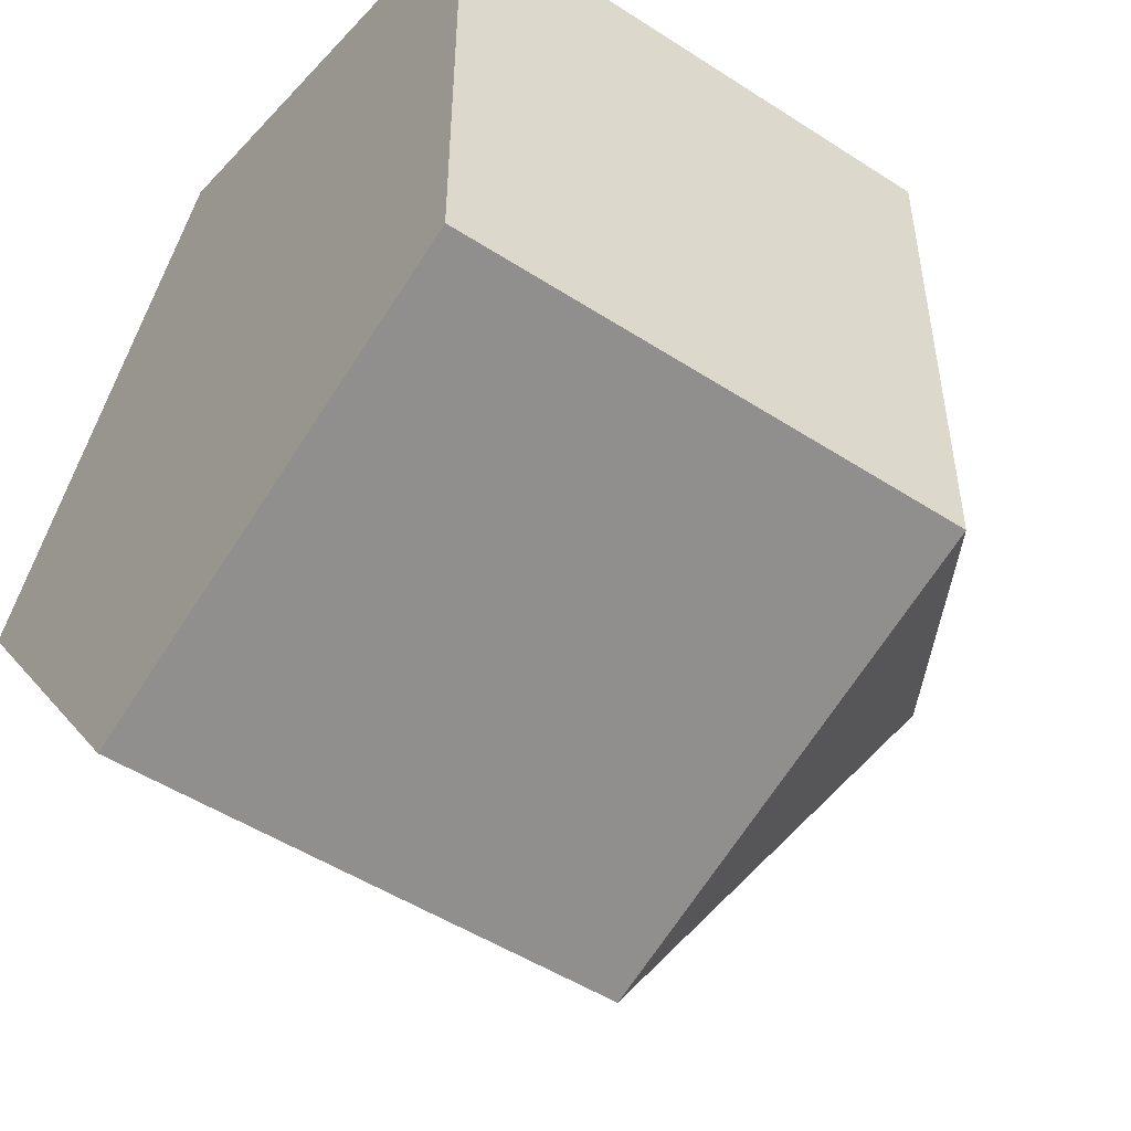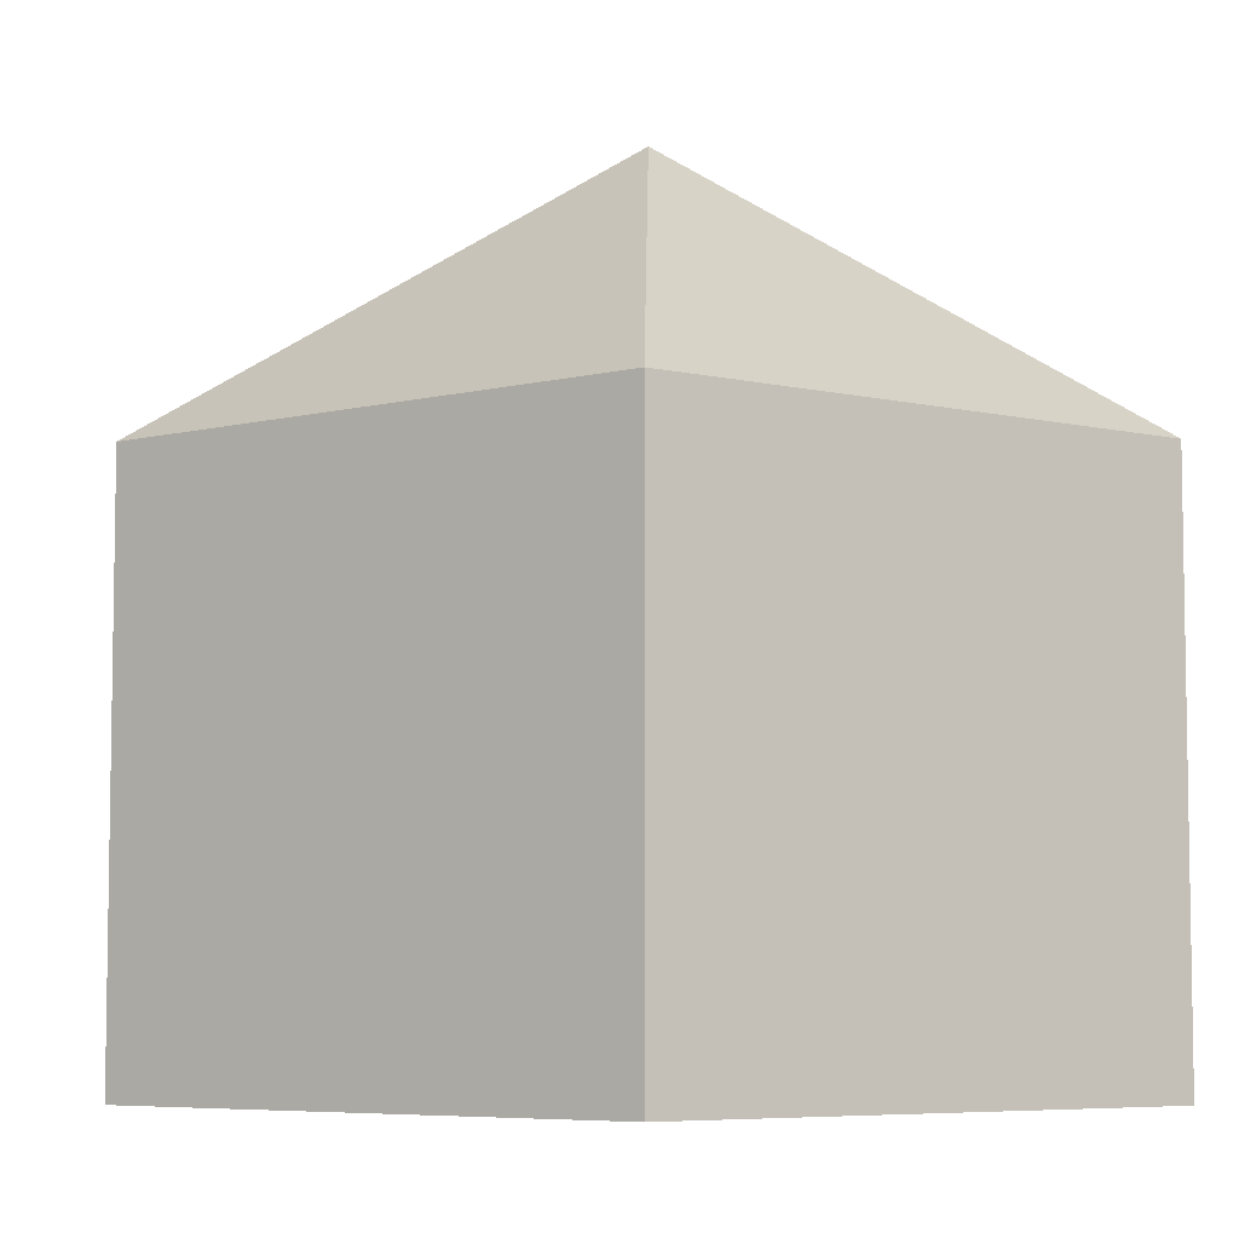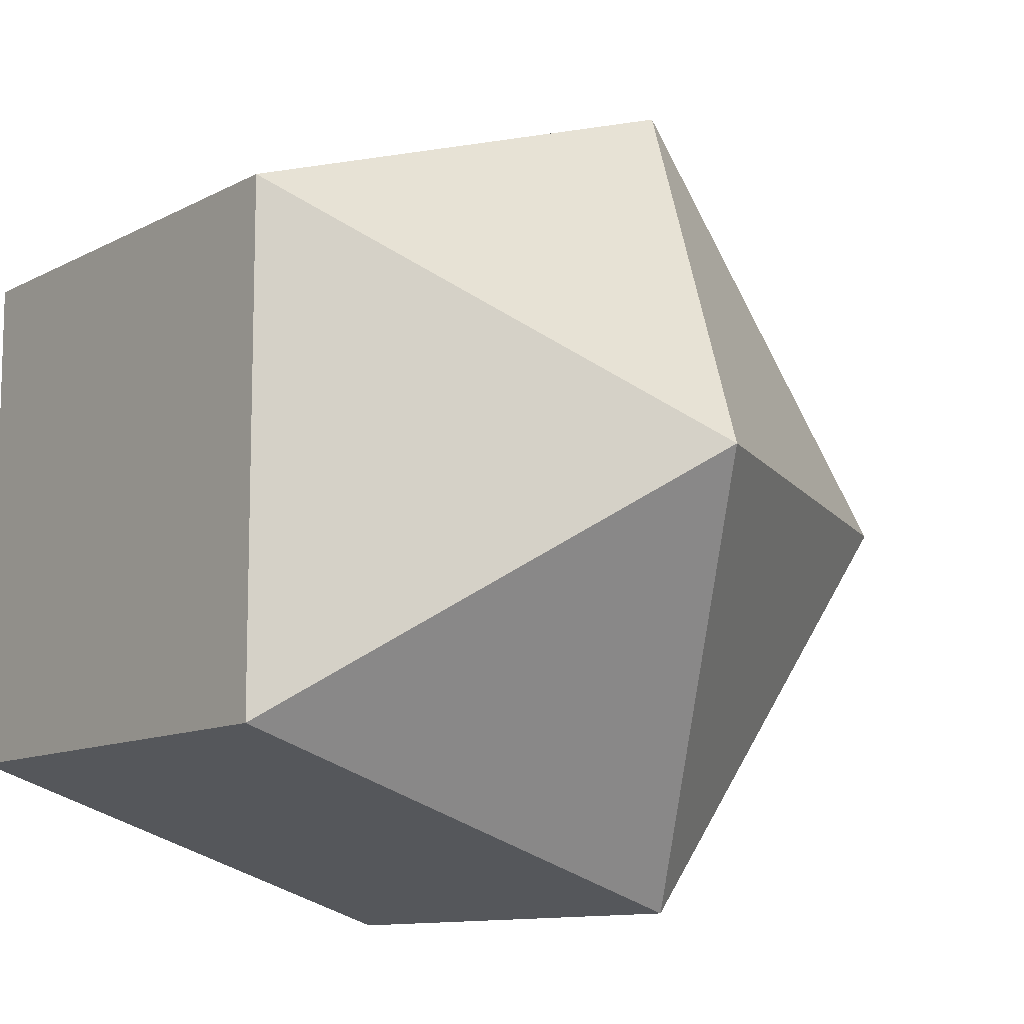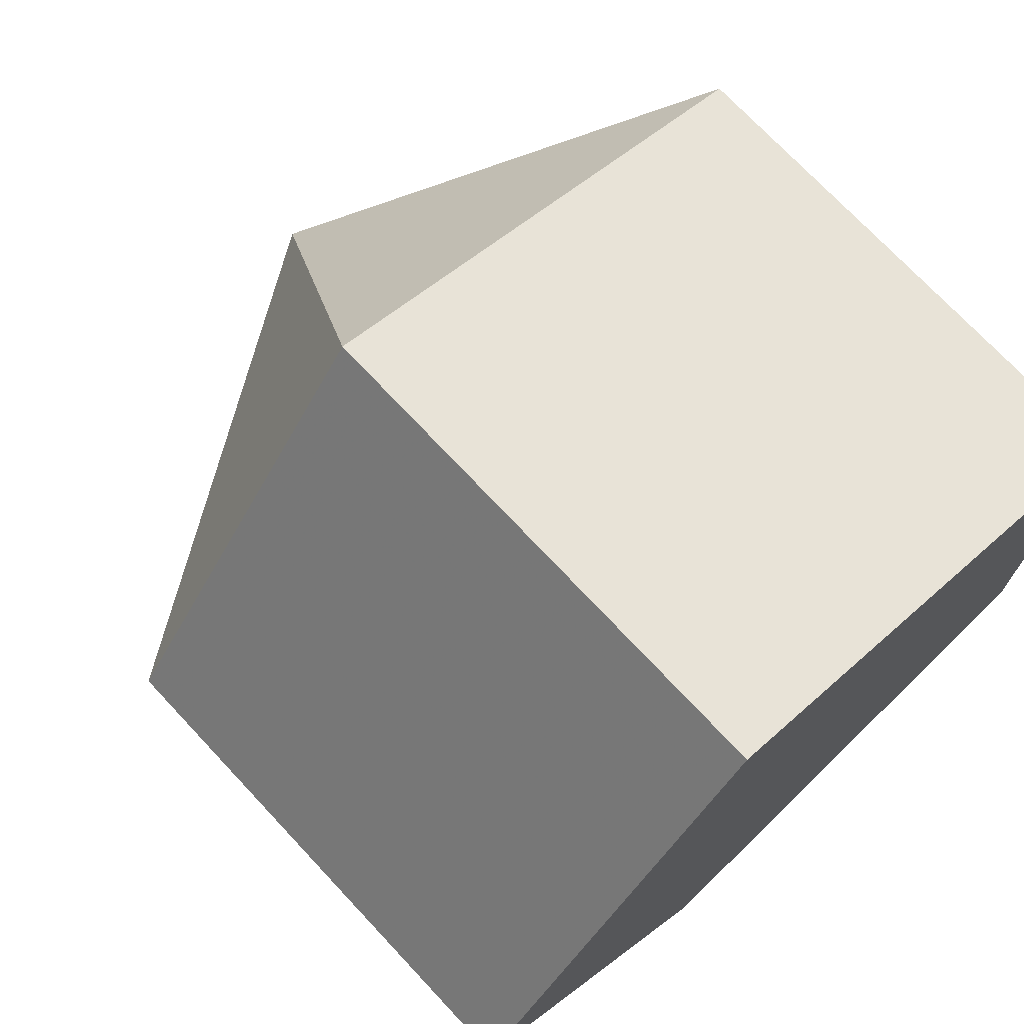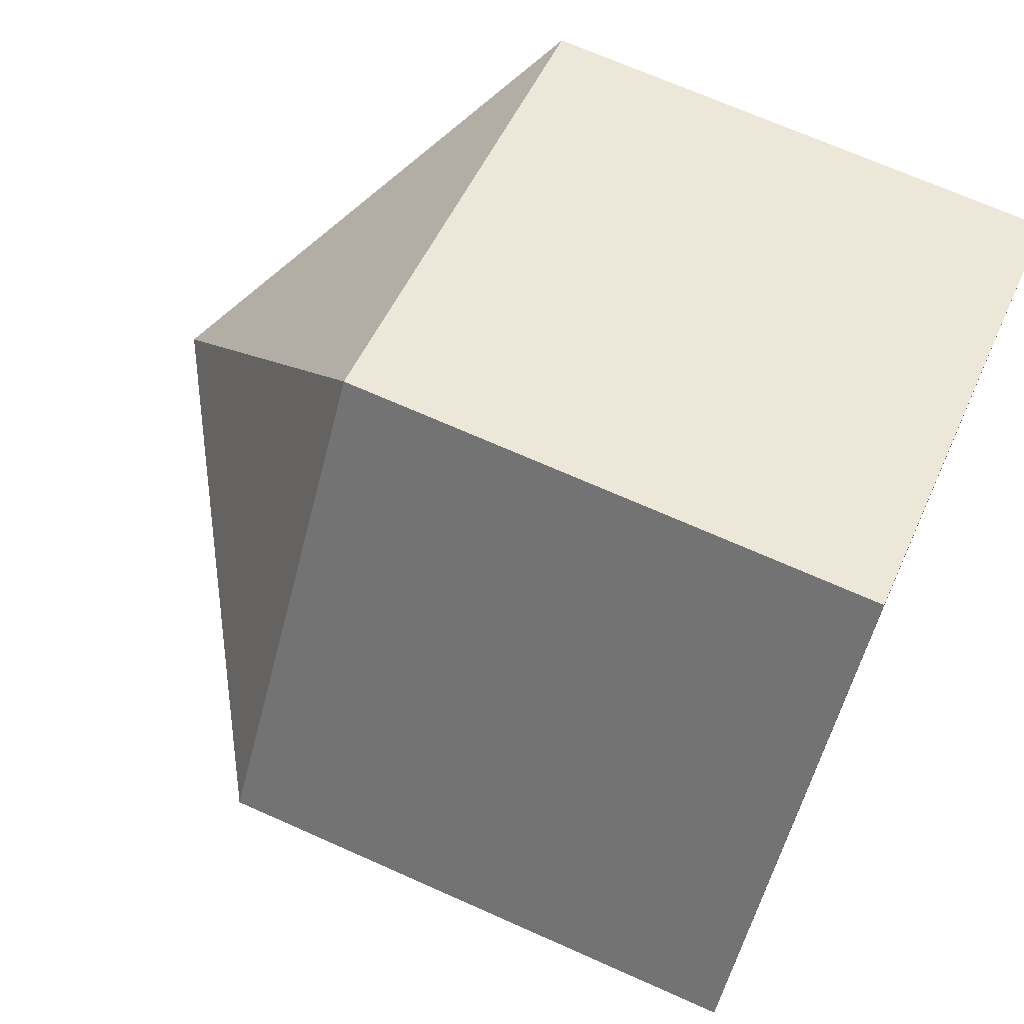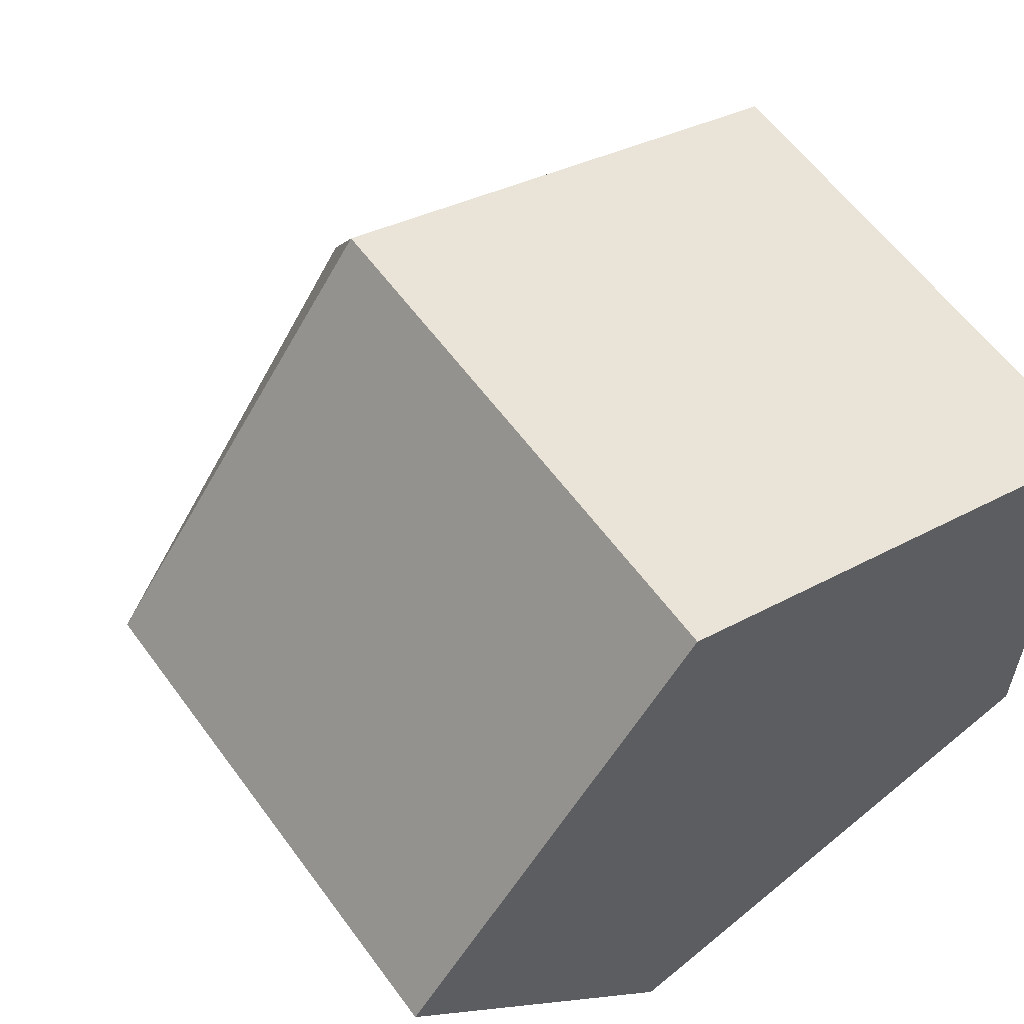
<metadata>
{"format":"obj","ext":"obj","renderer":"f3d","projection":"perspective","resolution":1024,"background":"white","views":[{"elev":-50.2,"azim":-125.4,"up":"+Y"},{"elev":-6.4,"azim":-125.1,"up":"+Z"},{"elev":-10.8,"azim":-37.6,"up":"+Y"},{"elev":72.7,"azim":136.9,"up":"+Y"},{"elev":69.0,"azim":114.1,"up":"+Y"},{"elev":59.3,"azim":144.1,"up":"+Y"}]}
</metadata>
<code>
v 0 0 1.207
v 0.6727 0 0
v 0.6727 0 0.7908
v 0.2079 -0.6398 0
v 0.2079 -0.6398 0.7908
v 0.2079 0.6398 0
v 0.2079 0.6398 0.7908
v -0.5442 -0.3954 0
v -0.5442 -0.3954 0.7908
v -0.5442 0.3954 0
v -0.5442 0.3954 0.7908
f 1 7 11
f 1 9 5
f 1 11 9
f 1 5 3
f 1 3 7
f 6 10 11 7
f 2 4 8 10 6
f 4 5 9 8
f 8 9 11 10
f 2 3 5 4
f 2 6 7 3

</code>
